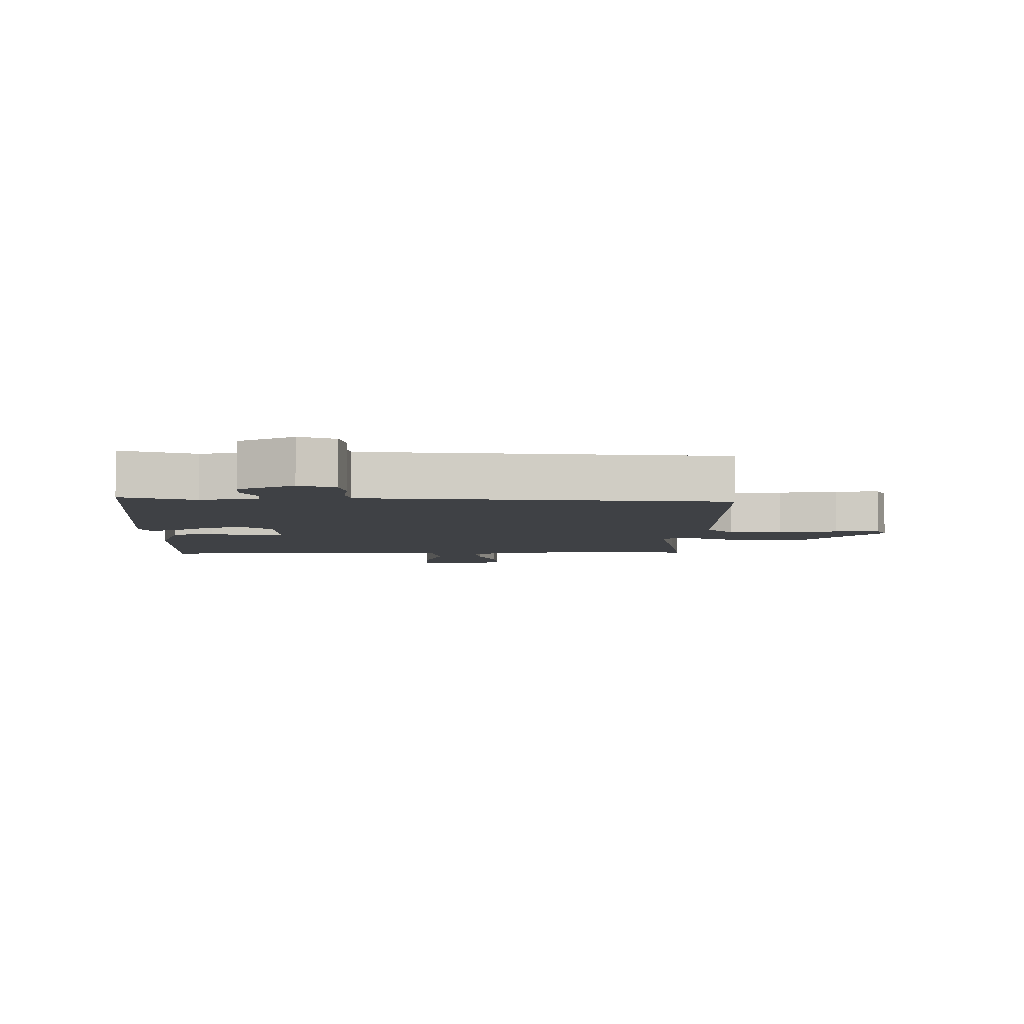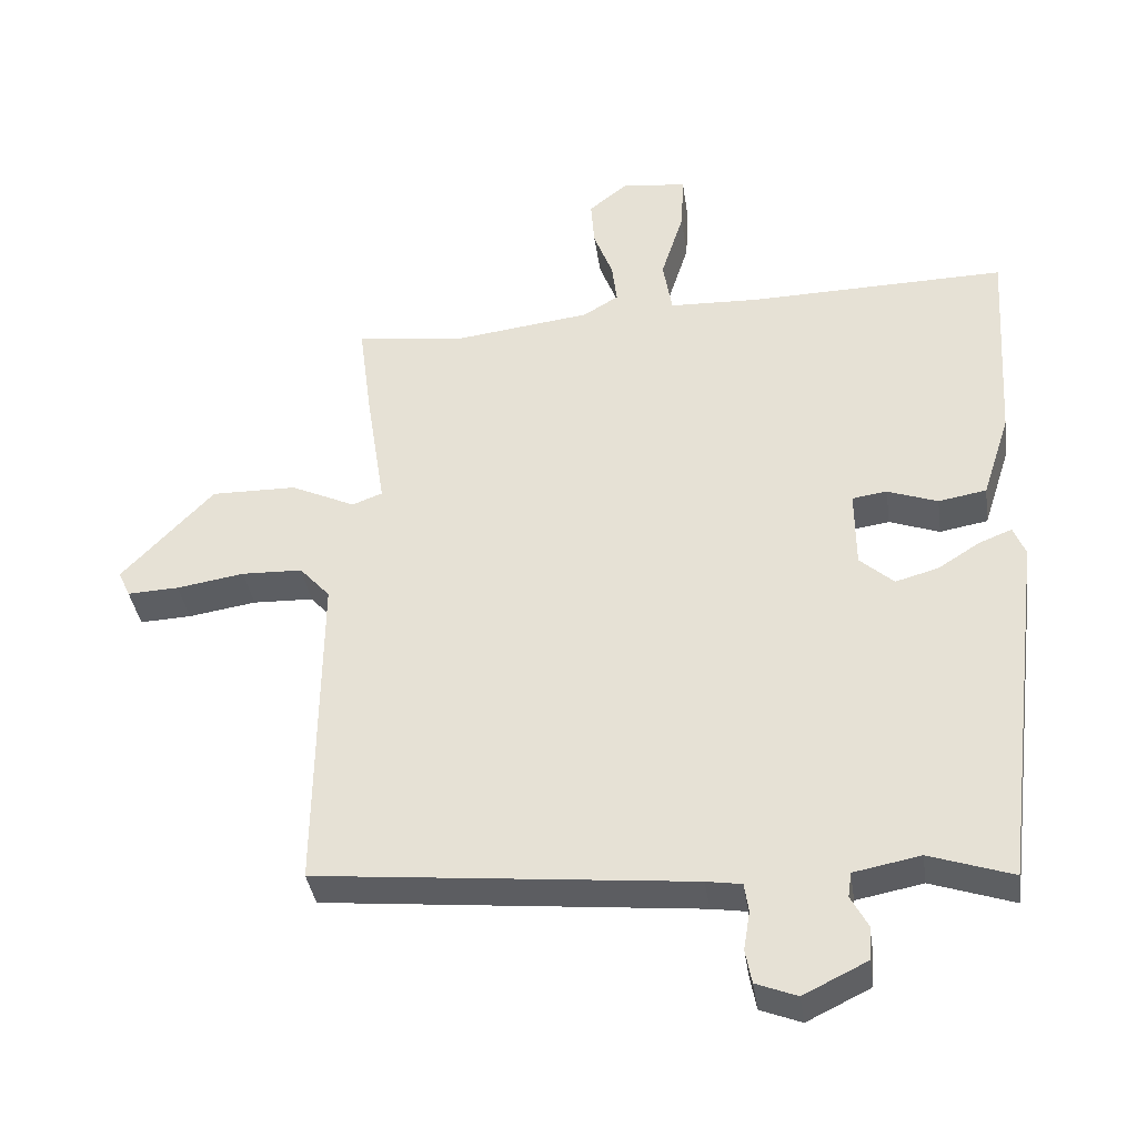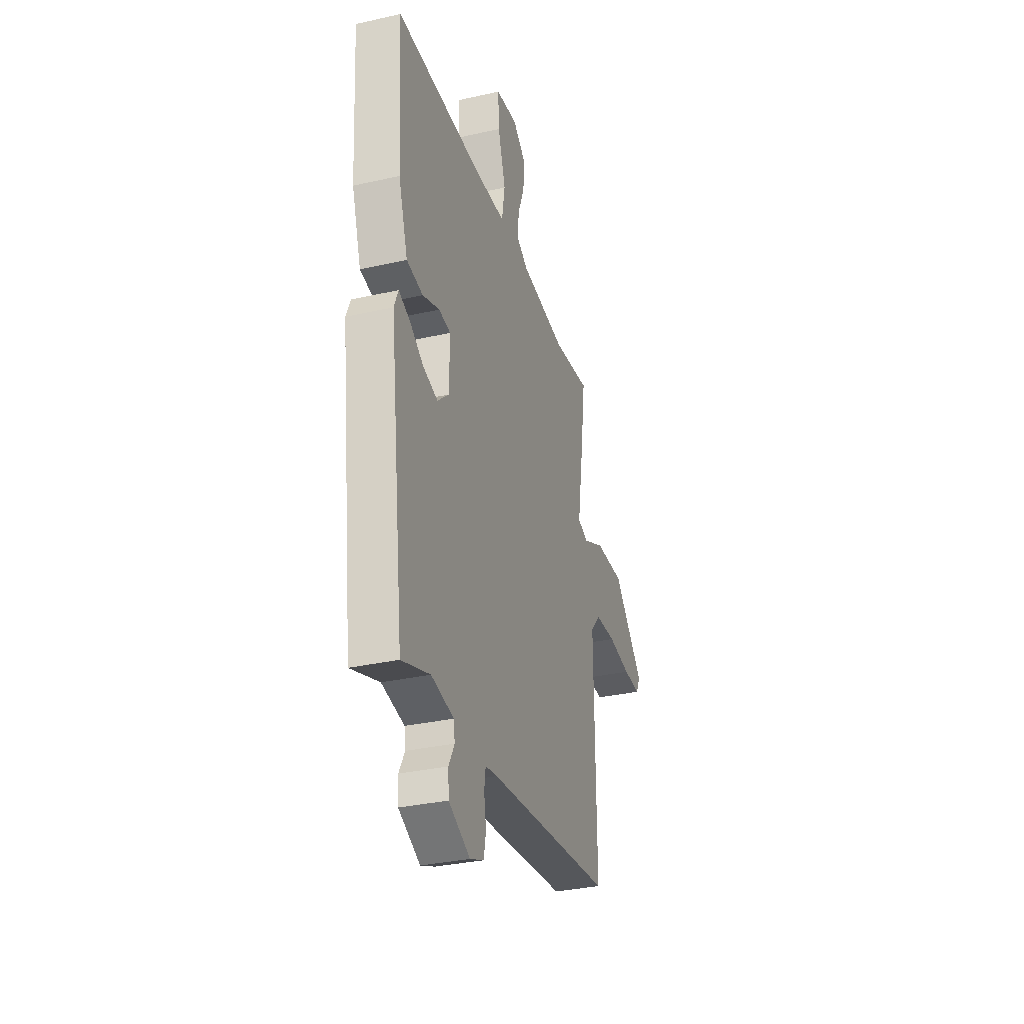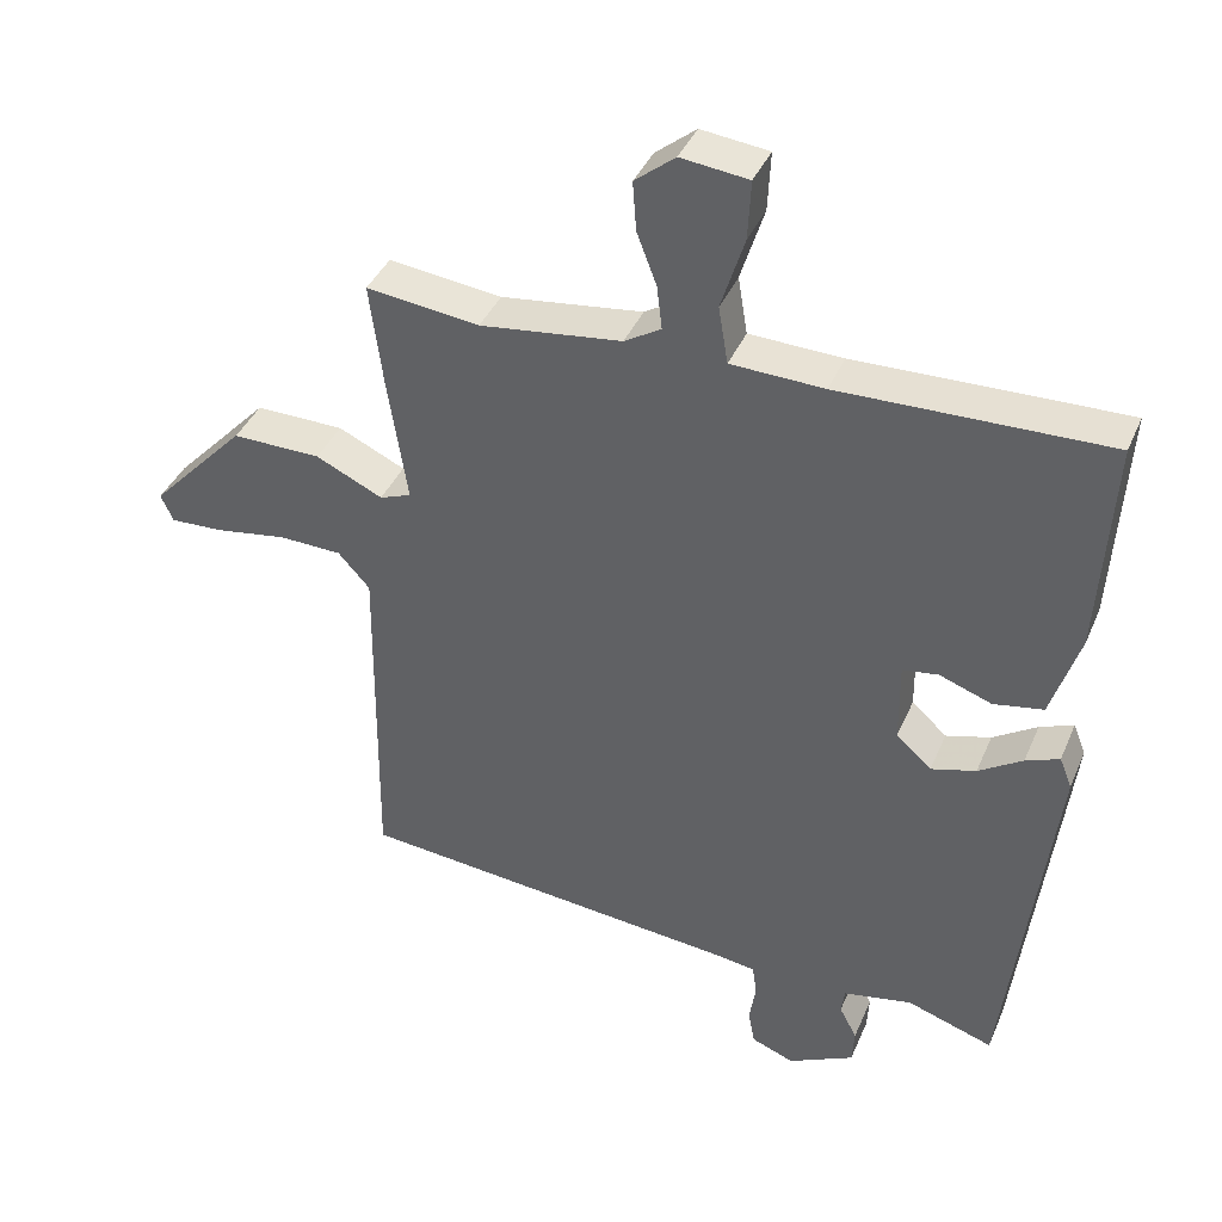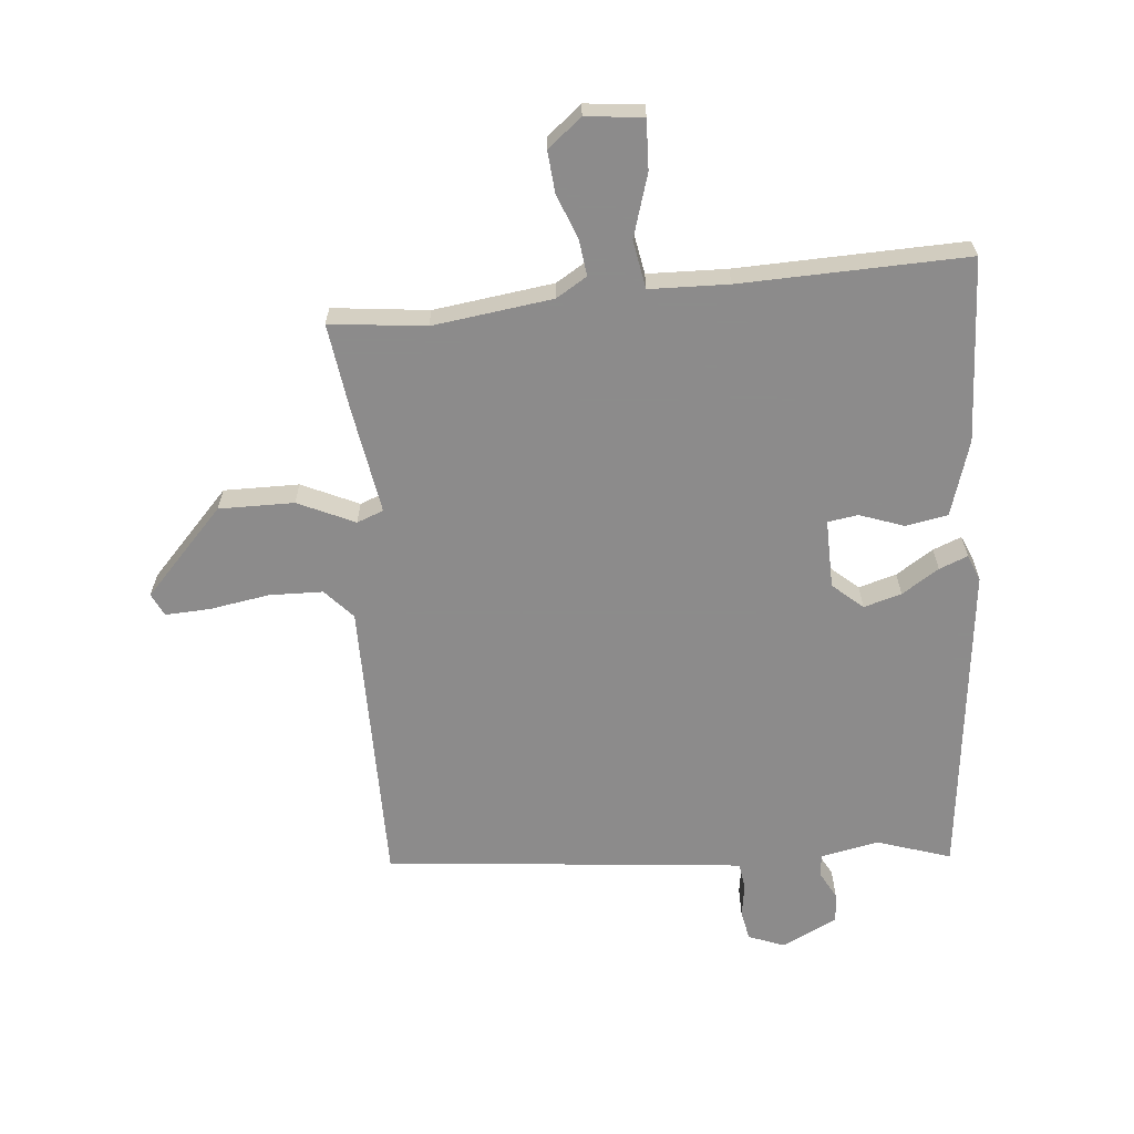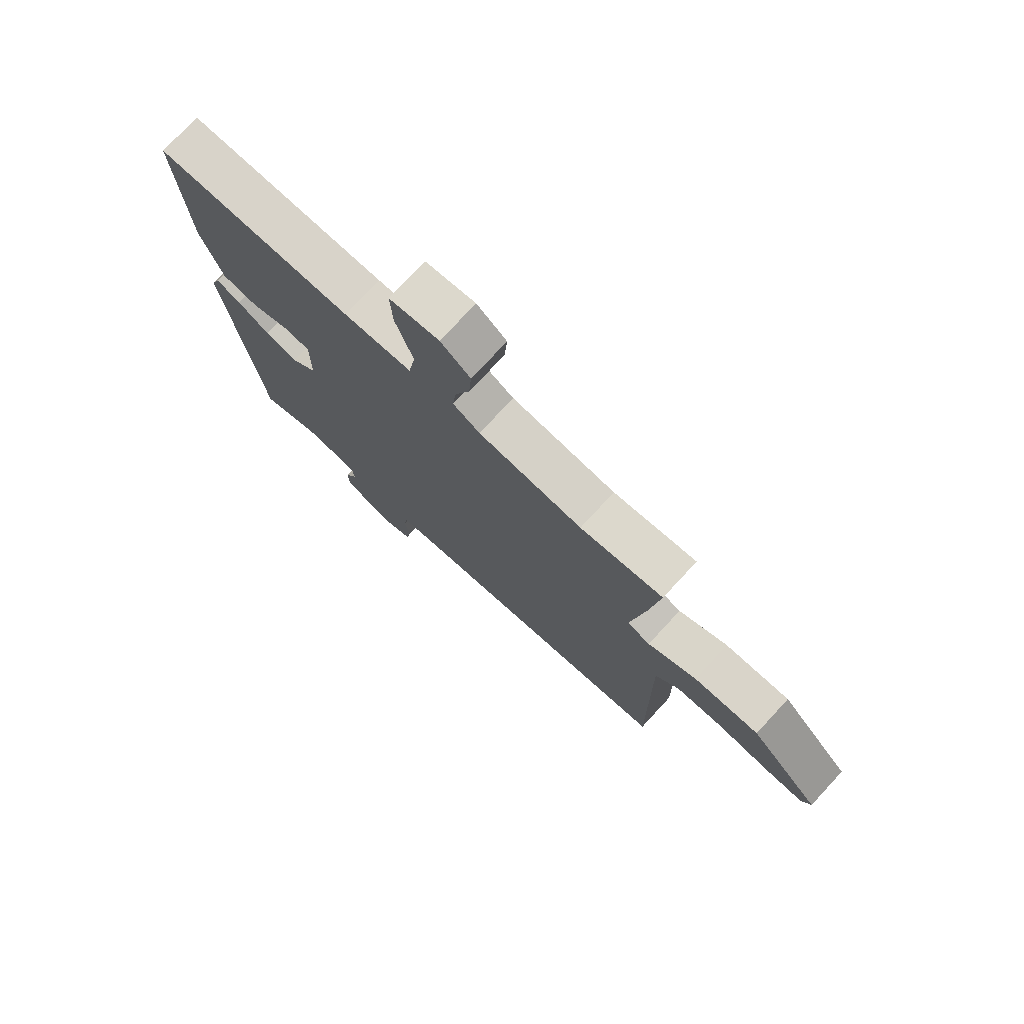
<metadata>
{"format":"obj","ext":"obj","renderer":"f3d","projection":"perspective","resolution":1024,"background":"white","views":[{"elev":-5.7,"azim":-179.1,"up":"+Y"},{"elev":-37.7,"azim":8.2,"up":"+Z"},{"elev":-32.5,"azim":107.5,"up":"+Z"},{"elev":39.2,"azim":21.6,"up":"+Z"},{"elev":-64.0,"azim":5.8,"up":"+Y"},{"elev":75.4,"azim":-137.2,"up":"+Z"}]}
</metadata>
<code>
v -0.535 0.07 -0.457
v -0.53 0.07 0.01
v -0.573 0.07 0.058
v -0.659 0.07 0.061
v -0.755 0.07 0.046
v -0.828 0.07 0.043
v -0.845 0.07 0.08
v -0.715 0.07 0.217
v -0.594 0.07 0.215
v -0.503 0.07 0.172
v -0.46 0.07 0.188
v -0.487 0.07 0.362
v -0.505 0.07 0.501
v -0.351 0.07 0.482
v -0.158 0.07 0.506
v -0.108 0.07 0.536
v -0.115 0.07 0.595
v -0.142 0.07 0.666
v -0.147 0.07 0.733
v -0.092 0.07 0.777
v 0 0.07 0.766
v -0.004 0.07 0.686
v -0.036 0.07 0.585
v -0.023 0.07 0.507
v 0.104 0.07 0.502
v 0.469 0.07 0.509
v 0.451 0.07 0.213
v 0.412 0.07 0.092
v 0.344 0.07 0.08
v 0.273 0.07 0.106
v 0.224 0.07 0.099
v 0.225 0.07 -0.012
v 0.273 0.07 -0.055
v 0.334 0.07 -0.038
v 0.394 0.07 0
v 0.44 0.07 0.018
v 0.457 0.07 -0.024
v 0.394 0.07 -0.536
v 0.276 0.07 -0.496
v 0.182 0.07 -0.514
v 0.177 0.07 -0.549
v 0.201 0.07 -0.594
v 0.198 0.07 -0.642
v 0.108 0.07 -0.686
v 0.05 0.07 -0.663
v 0.041 0.07 -0.615
v 0.05 0.07 -0.56
v 0.044 0.07 -0.519
v -0.006 0.07 -0.511
v -0.535 0 -0.457
v -0.53 0 0.01
v -0.573 0 0.058
v -0.659 0 0.061
v -0.755 0 0.046
v -0.828 0 0.043
v -0.845 0 0.08
v -0.715 0 0.217
v -0.594 0 0.215
v -0.503 0 0.172
v -0.46 0 0.188
v -0.487 0 0.362
v -0.505 0 0.501
v -0.351 0 0.482
v -0.158 0 0.506
v -0.108 0 0.536
v -0.115 0 0.595
v -0.142 0 0.666
v -0.147 0 0.733
v -0.092 0 0.777
v 0 0 0.766
v -0.004 0 0.686
v -0.036 0 0.585
v -0.023 0 0.507
v 0.104 0 0.502
v 0.469 0 0.509
v 0.451 0 0.213
v 0.412 0 0.092
v 0.344 0 0.08
v 0.273 0 0.106
v 0.224 0 0.099
v 0.225 0 -0.012
v 0.273 0 -0.055
v 0.334 0 -0.038
v 0.394 0 0
v 0.44 0 0.018
v 0.457 0 -0.024
v 0.394 0 -0.536
v 0.276 0 -0.496
v 0.182 0 -0.514
v 0.177 0 -0.549
v 0.201 0 -0.594
v 0.198 0 -0.642
v 0.108 0 -0.686
v 0.05 0 -0.663
v 0.041 0 -0.615
v 0.05 0 -0.56
v 0.044 0 -0.519
v -0.006 0 -0.511
f 44 45 46 47
f 44 47 48
f 41 42 43 44
f 40 41 44 48
f 39 40 48 49
f 37 38 39
f 34 35 36 37
f 33 34 37 39
f 32 33 39 49
f 27 28 29 30
f 25 26 27 30
f 24 25 30 31
f 20 21 22 23
f 20 23 24
f 17 18 19 20
f 16 17 20 24
f 15 16 24 31
f 11 12 13 14
f 11 14 15 31
f 7 8 9 10
f 5 6 7 10
f 4 5 10 11
f 3 4 11 31
f 32 49 1 2
f 2 3 31 32
f 96 95 94 93
f 97 96 93
f 93 92 91 90
f 97 93 90 89
f 98 97 89 88
f 88 87 86
f 86 85 84 83
f 88 86 83 82
f 98 88 82 81
f 79 78 77 76
f 79 76 75 74
f 80 79 74 73
f 72 71 70 69
f 73 72 69
f 69 68 67 66
f 73 69 66 65
f 80 73 65 64
f 63 62 61 60
f 80 64 63 60
f 59 58 57 56
f 59 56 55 54
f 60 59 54 53
f 80 60 53 52
f 51 50 98 81
f 81 80 52 51
f 1 50 51 2
f 2 51 52 3
f 3 52 53 4
f 4 53 54 5
f 5 54 55 6
f 6 55 56 7
f 7 56 57 8
f 8 57 58 9
f 9 58 59 10
f 10 59 60 11
f 11 60 61 12
f 12 61 62 13
f 13 62 63 14
f 14 63 64 15
f 15 64 65 16
f 16 65 66 17
f 17 66 67 18
f 18 67 68 19
f 19 68 69 20
f 20 69 70 21
f 21 70 71 22
f 22 71 72 23
f 23 72 73 24
f 24 73 74 25
f 25 74 75 26
f 26 75 76 27
f 27 76 77 28
f 28 77 78 29
f 29 78 79 30
f 30 79 80 31
f 31 80 81 32
f 32 81 82 33
f 33 82 83 34
f 34 83 84 35
f 35 84 85 36
f 36 85 86 37
f 37 86 87 38
f 38 87 88 39
f 39 88 89 40
f 40 89 90 41
f 41 90 91 42
f 42 91 92 43
f 43 92 93 44
f 44 93 94 45
f 45 94 95 46
f 46 95 96 47
f 47 96 97 48
f 48 97 98 49
f 49 98 50 1

</code>
